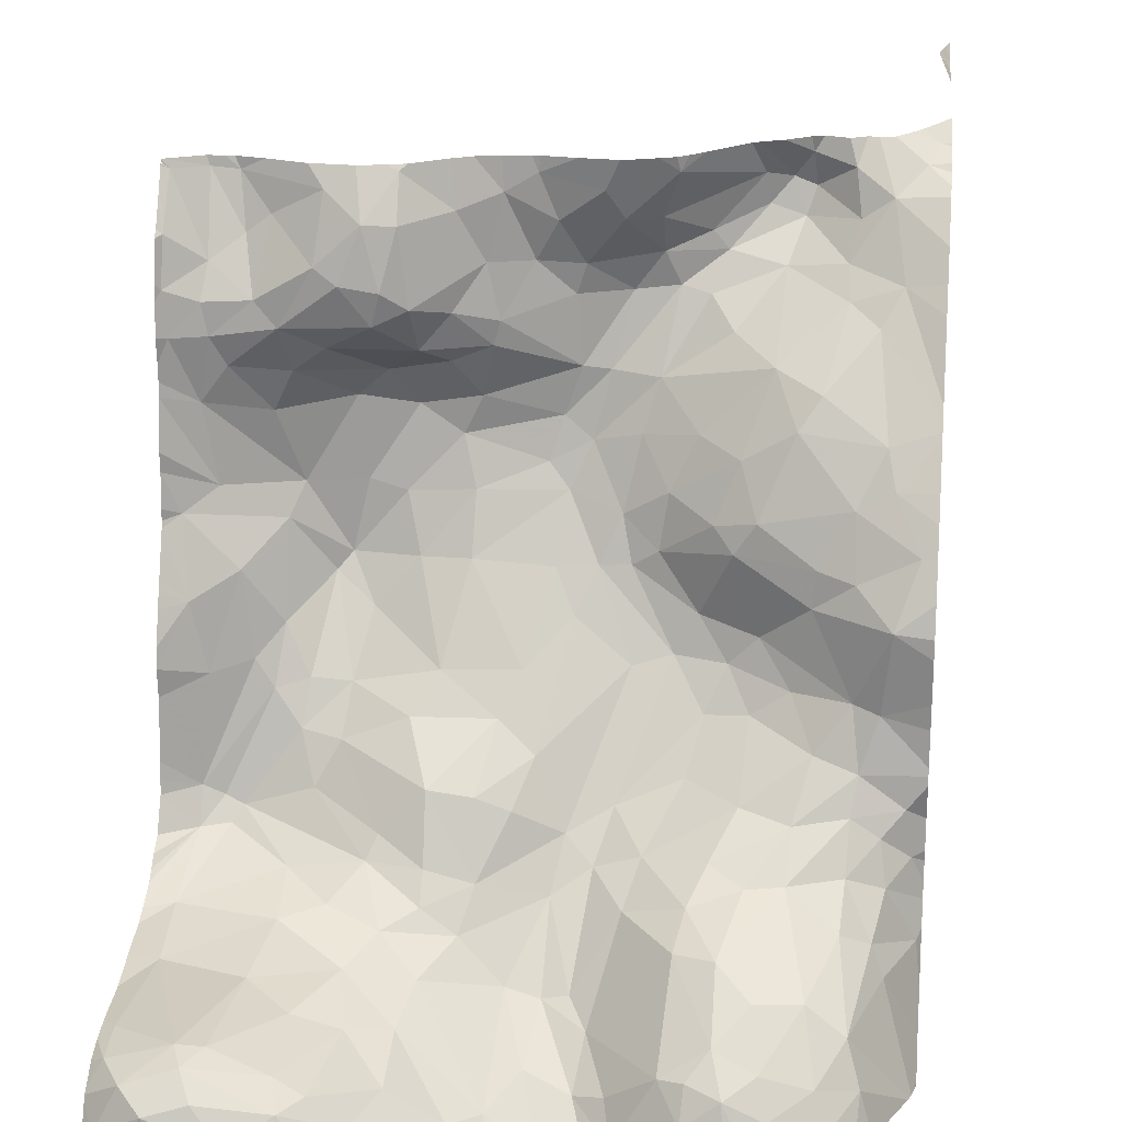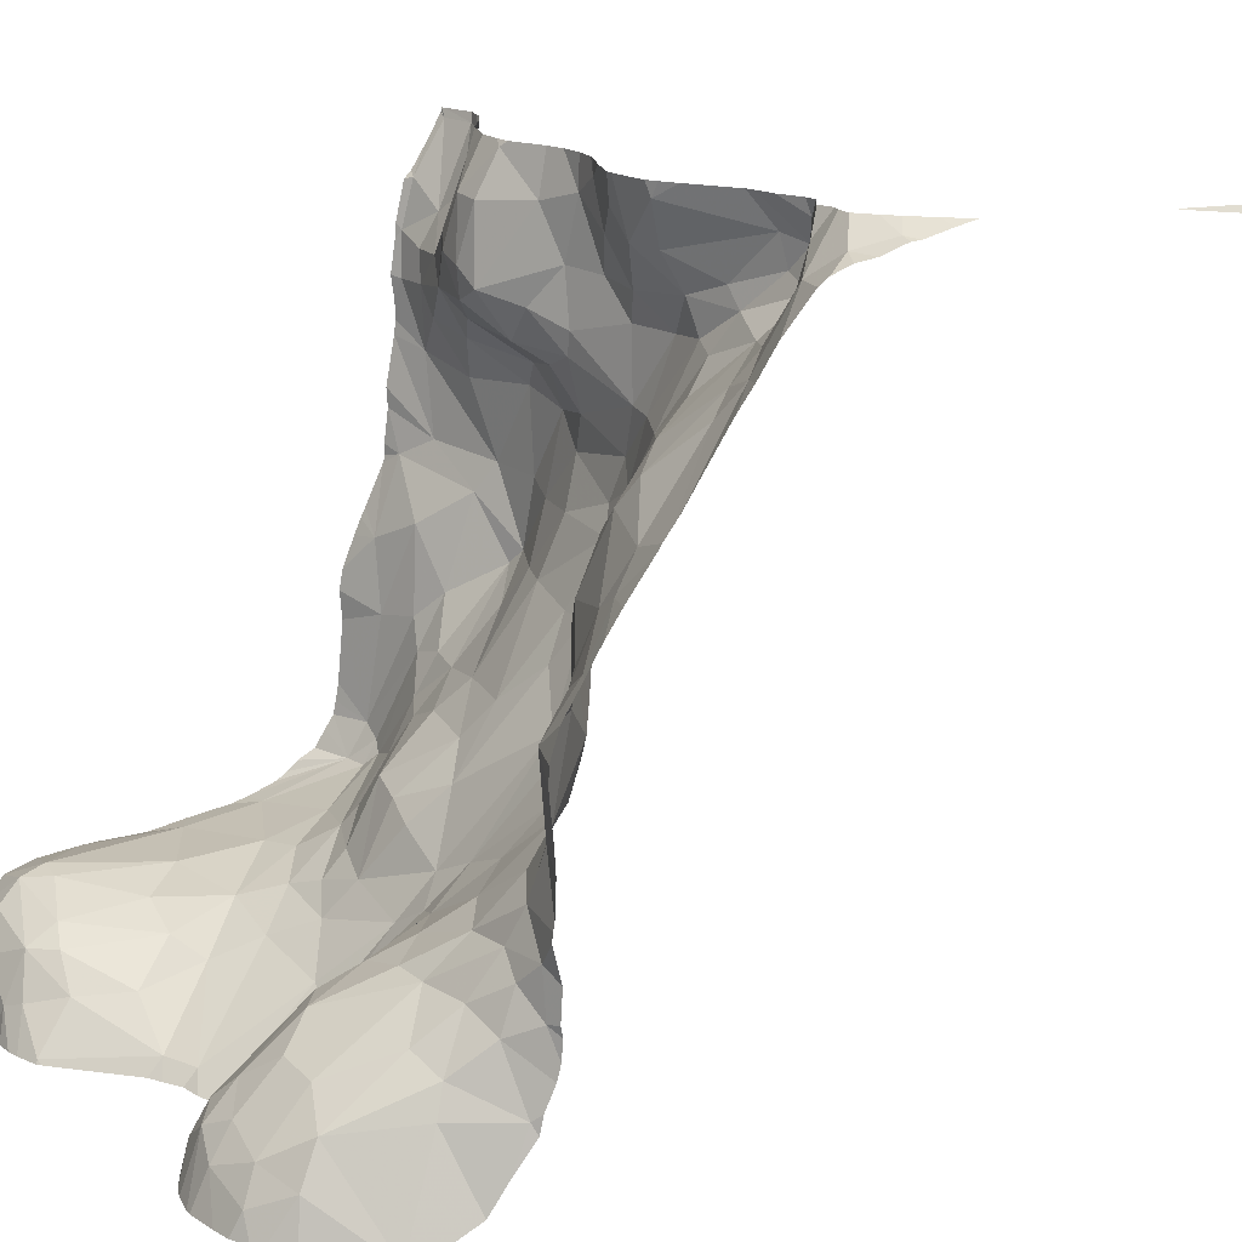
<metadata>
{"format":"obj","ext":"obj","renderer":"f3d","projection":"perspective","resolution":1024,"background":"white","views":[{"elev":20.9,"azim":6.4,"up":"+Y"},{"elev":16.3,"azim":74.0,"up":"+Y"}]}
</metadata>
<code>
v 39.83 -2.225 9.45
v 39.71 -2.174 9.524
v 39.71 -2.256 9.52
v 39.75 -0.3972 9.303
v 39.71 -0.413 9.357
v 39.74 -0.7435 9.386
v 39.91 -4.535 10.45
v 39.71 -4.56 10.51
v 39.71 -4.606 10.63
v 40.04 -2.087 9.261
v 39.71 -1.931 9.495
v 39.71 -1.443 9.442
v 39.71 -1.794 9.503
v 39.93 -4.66 10.99
v 39.71 -4.678 10.93
v 39.71 -4.752 11.21
v 39.77 -1.057 9.402
v 39.71 -1.041 9.458
v 39.71 -1.216 9.435
v 40.9 -1.568 8.831
v 40.39 -1.61 9.097
v 40.56 -2.139 8.959
v 42.38 -0.7047 8.579
v 42.64 -0.3749 8.68
v 42.52 -0.1702 8.763
v 41.11 -1.381 8.857
v 40.75 -1.151 9.192
v 40.53 -1.324 9.146
v 44.38 -1.71 9.133
v 44.3 -1.06 8.687
v 44.08 -5.184 11.26
v 43.73 -5.069 11.33
v 43.8 -5.305 11.48
v 42.77 -5.387 11.15
v 42.55 -5.443 11.05
v 41.44 -5.565 12.18
v 42.65 -2.338 8.831
v 42.96 -2.144 8.919
v 42.77 -1.822 8.7
v 42.23 -5.341 10.93
v 41.1 -5.322 12.22
v 41.28 -5.234 11.94
v 42.16 -3.743 9.662
v 42.36 -2.969 9.099
v 42.04 -3.267 9.35
v 40.7 -4.003 9.747
v 40.87 -3.71 9.611
v 40.59 -3.672 9.546
v 41.81 -5.47 11.44
v 43.52 -5.178 11.47
v 43.26 -5.361 11.51
v 43.18 -0.541 8.254
v 42.88 -0.3836 8.563
v 42.88 -0.6506 8.412
v 40.87 -0.6869 9.377
v 40.47 -0.995 9.313
v 41.08 -0.9659 9.318
v 42.72 -2.659 8.924
v 42.5 -2.67 8.926
v 43.02 -3.209 9.114
v 40.02 -1.056 9.328
v 39.97 -0.8298 9.323
v 40.24 -0.4265 9.095
v 40.2 -0.0409 8.973
v 40 -0.02547 8.971
v 40.91 -3.392 9.366
v 43.15 -4.575 10.72
v 43.21 -4.402 10.43
v 42.79 -4.536 10.27
v 44.59 -3.971 9.733
v 41.25 -4.629 10.53
v 41.53 -4.857 10.73
v 41.74 -4.697 10.41
v 44.69 -4.857 9.831
v 44.47 -4.438 9.947
v 44.4 -4.68 10.25
v 44.27 -3.738 9.734
v 41.55 -0.9415 9.015
v 41.76 -0.6496 8.826
v 41.32 -0.8583 9.278
v 41.17 -4.172 10.05
v 41.48 -3.878 9.972
v 40.41 -3.421 9.479
v 40.22 -4.167 9.715
v 40.85 -2.657 8.867
v 40.75 -2.769 8.936
v 41.02 -2.965 9.057
v 41.24 -0.3171 9.257
v 41.14 -0.7342 9.351
v 40.1 -4.105 9.701
v 39.95 -4.272 9.868
v 40.15 -4.261 9.804
v 44.19 -2.093 9.294
v 44.44 -1.965 9.278
v 44.46 -2.76 9.713
v 44.21 -3.312 9.571
v 44.4 -3.354 9.653
v 40.46 -2.354 9.095
v 39.95 -4.028 9.733
v 40.28 -3.217 9.469
v 44.62 -2.322 9.504
v 40.31 -0.8153 9.299
v 41.83 -4.429 10.19
v 42.04 -4.024 9.93
v 41.8 -3.926 9.956
v 43.83 -4.315 10.24
v 44.21 -4.315 10.08
v 44.23 -3.993 9.855
v 43.44 -4.94 11.24
v 43.67 -4.742 11.02
v 43.43 -4.562 10.83
v 43.43 -1.857 9.068
v 43.27 -2.28 9.154
v 43.56 -2.218 9.26
v 41.15 -4.929 11.28
v 41.44 -5.017 11.09
v 41.07 -4.745 10.84
v 42.57 -4.386 9.943
v 42.89 -4.281 9.971
v 42.69 -4.062 9.679
v 43.97 -3.651 9.658
v 44.18 -5.42 11.36
v 44 -4.774 10.92
v 40.31 -4.764 12.13
v 40.4 -4.921 12.29
v 40.89 -5.027 12.17
v 40.51 -4.683 11.13
v 40.24 -4.706 11.95
v 39.94 -4.87 12.2
v 40.11 -4.995 12.34
v 41.11 -4.321 10.15
v 40.36 -5.543 12.41
v 43.28 -5.119 11.38
v 44.36 -5.279 11.07
v 41.43 -5.182 11.53
v 40.63 -3.366 9.39
v 43.8 -1.64 9.098
v 44.36 -0.3051 8.215
v 44.45 -0.8141 8.537
v 42.29 -2.222 8.721
v 42.44 -1.897 8.624
v 42.14 -2.047 8.659
v 43.93 -2.745 9.38
v 43.96 -2.485 9.37
v 43.41 -2.444 9.243
v 43.52 -0.1941 8.059
v 40.13 -1.266 9.272
v 41.24 0.001556 9.097
v 41.02 -0.3011 9.312
v 42.21 -0.3913 8.706
v 43.29 -0.679 8.212
v 42.99 -0.89 8.355
v 43.19 -0.9465 8.364
v 43.38 -3.233 9.179
v 43.18 -2.93 9.071
v 40.2 -2.612 9.43
v 43.63 -1.304 8.808
v 43.15 -1.762 8.853
v 39.89 -2.768 9.64
v 39.71 -2.303 9.534
v 41.34 -1.188 9.058
v 40.71 -0.5797 9.334
v 40.77 -0.1068 9.183
v 40.41 -0.298 9.09
v 39.95 -1.513 9.287
v 42.24 -1.743 8.582
v 42.36 -1.404 8.573
v 41.71 -1.584 8.717
v 43.24 -3.542 9.327
v 43.59 -3.027 9.202
v 44.57 -0.1244 8.033
v 40.96 -2.155 8.817
v 41.21 -2.233 8.812
v 44.27 -4.985 10.94
v 44.19 -4.557 10.4
v 41.03 -5.011 11.96
v 43.11 -5.145 11.3
v 42.99 -0.06411 8.649
v 40.42 -4.734 11.91
v 40.82 -4.794 11.35
v 43.67 -0.7741 8.239
v 44.09 -0.9283 8.533
v 43.54 -0.4113 8.012
v 43.69 -0.2417 7.932
v 43.78 -0.4999 7.97
v 43.85 -0.3081 7.904
v 44.15 -0.4578 8.19
v 44.08 -0.7201 8.34
v 44.1 -0.1398 8.081
v 42.55 -1.43 8.541
v 43.82 -0.06603 7.976
v 42.32 -0.9141 8.567
v 42.68 -0.9163 8.406
v 42.06 -0.6693 8.662
v 41.86 -0.1973 8.766
v 40.01 -0.5878 9.2
v 41.57 -0.2848 8.939
v 39.8 -4.768 11.67
v 39.71 -0.8056 9.425
v 41.84 -1.04 8.82
v 41.49 -4.34 10.2
v 42.61 -5.158 10.74
v 42.3 -5.06 10.52
v 44.21 -2.533 9.473
v 43.14 -3.881 9.598
v 44.48 -4.891 10.31
v 42.3 -4.55 10.07
v 42.06 -4.984 10.52
v 43.85 -4.028 9.948
v 43.95 -1.425 8.989
v 41.32 -3.537 9.582
v 40.01 -3.269 9.632
v 42.38 -4.215 9.82
v 42.75 -3.274 9.181
v 42.9 -2.543 8.965
v 43.54 -3.511 9.371
v 41.9 -3.538 9.551
v 44.63 -4.314 9.722
v 39.71 -3.371 9.835
v 39.71 -4.034 9.912
v 40.6 -4.562 10.56
v 42.48 -5.023 10.52
v 43.5 -3.962 9.832
v 43.33 -4.218 10.14
v 43.57 -4.31 10.32
v 41.58 -1.854 8.71
v 41.29 -1.65 8.717
v 39.79 -5.166 12.24
v 42.02 -5.485 11.26
v 39.8 -4.829 11.96
v 40.83 -4.892 11.95
v 40.61 -5.161 12.38
v 40.96 -5.378 12.33
v 44.43 -4.135 9.841
v 41.49 -4.537 10.36
v 40.59 -4.397 10.13
v 39.72 -5.574 12.31
v 42.22 -2.681 8.96
v 41.66 -2.637 8.984
v 41.8 -1.208 8.822
v 41.53 -1.309 8.864
v 42.88 -1.46 8.592
v 43.35 -1.148 8.543
v 40.46 -3.02 9.298
v 41.31 -2.648 8.948
v 41.5 -3.284 9.369
v 43.81 -3.333 9.37
v 41.67 -2.21 8.808
v 39.76 -0.01875 9.093
v 39.71 -5.586 12.31
v 40.89 -4.516 10.41
v 39.71 0.01336 9.1
v 39.71 0.01196 9.106
v 39.71 -4.983 12.04
v 39.71 -4.881 11.9
v 39.71 -5.57 12.3
v 39.71 -5.25 12.22
v 39.71 -0.3611 9.309
v 39.71 -0.1807 9.205
v 39.71 -2.673 9.693
v 39.71 -2.603 9.662
v 39.71 -4.472 10.32
v 39.71 -4.411 10.24
v 39.71 -4.337 10.17
v 39.71 -5.066 12.11
v 39.71 -4.824 11.74
v 39.71 -4.787 11.55
v 39.71 -0.6978 9.418
v 39.71 -3.938 9.895
v 39.71 -2.79 9.741
v 39.71 -0.001966 9.111
v 39.71 -0.09935 9.162
v 39.71 -3.166 9.851
v 39.71 -3.019 9.826
v 39.71 -3.634 9.858
v 39.71 -3.815 9.874
v 39.71 -4.132 9.972
v 39.71 -5.013 12.08
v 39.71 -4.261 10.05
v 39.71 -1.341 9.431
v 39.71 0.0004918 9.109
v 39.71 0.01003 9.108
v 39.71 0.01233 9.107
v 44.64 -0.04172 7.757
v 42.09 -0.06874 8.739
v 39.71 0.04154 9.098
v 42.86 0.04154 8.727
v 41.85 0.04154 8.758
v 44.64 0.04154 5.175
v 44.72 0.04154 4.804
v 41.16 0.04154 9.092
v 40.1 0.04154 8.962
v 43.14 0.04154 8.525
v 44.45 0.04154 7.817
v 44.24 0.04154 7.972
v 43.88 0.04154 7.974
v 44.64 0.04154 5.28
v 41.54 0.04154 8.877
v 44.35 0.04154 7.95
v 43.63 0.04154 8.128
v 44.71 0.04154 6.165
v 39.98 0.04154 8.962
v 39.73 0.04154 9.088
v 42.61 0.04154 8.804
v 44.17 0.04154 7.965
v 43.48 0.04154 8.199
v 44.62 0.04154 7.535
v 40.37 0.04154 9.01
v 40.16 0.04154 8.957
v 42.1 0.04154 8.741
v 43.04 0.04154 8.622
v 42.97 0.04154 8.682
v 42.67 0.04154 8.793
v 40.66 0.04154 9.109
v 42.04 0.04154 8.739
v 44.05 0.04154 8.028
v 40.88 0.04154 9.122
v 44.68 0.04154 4.948
v 43.42 0.04154 8.232
v 44.52 0.04154 7.71
v 44.71 0.04154 6.115
v 44.69 0.04154 5.921
v 43.8 0.04154 8.008
v 42.35 0.04154 8.78
v 39.72 0.04154 9.094
v 41.68 0.04154 8.807
v 41.29 0.04154 9.053
v 40.97 0.04154 9.134
v 41.43 -5.594 12.2
v 39.71 -5.594 12.31
v 44.69 -5.594 10.55
v 42.33 -5.594 11.21
v 44.16 -5.594 11.44
v 43.79 -5.594 11.6
v 41.2 -5.594 12.34
v 44.28 -5.594 11.34
v 42.84 -5.594 11.34
v 39.76 -5.594 12.32
v 39.71 -5.594 12.31
v 42.44 -5.594 11.22
v 44.68 -5.594 10.58
v 42.62 -5.594 11.21
v 41.84 -5.594 11.55
v 43.55 -5.594 11.62
v 43.42 -5.594 11.61
v 44.67 -5.594 10.61
v 44.45 -5.594 11.1
v 41.47 -5.594 12.15
v 41.93 -5.594 11.47
v 44.02 -5.594 11.5
v 40.36 -5.594 12.42
v 40.9 -5.594 12.4
v 42.87 -5.594 11.36
v 40.86 -5.594 12.41
v 44.34 -5.594 11.28
v 42.05 -5.594 11.36
v 42.78 -5.594 11.3
v 42.82 -5.594 11.32
v 42.2 -5.594 11.29
v 41.29 -5.594 12.29
v 39.73 -5.594 12.31
v 40.67 -5.594 12.41
v 43.27 -5.594 11.57
v 43.18 -5.594 11.54
v 41.07 -5.594 12.38
v 41.45 -5.594 12.19
v 43.74 -5.594 11.61
v 44.71 -5.594 10.46
v 44.72 -0.04642 5.101
v 44.72 -4.511 9.662
v 44.72 0.001469 7.491
v 44.72 -4.802 9.762
v 44.72 0.02813 4.83
v 44.72 0.03064 6.144
v 44.72 -0.0464 5.073
v 44.72 -4.934 9.789
v 44.72 -0.06362 7.736
v 44.72 0.04154 6.227
v 44.72 0.0255 6.082
v 44.72 -3.806 9.71
v 44.72 -1.605 9.096
v 44.72 -2.121 9.418
v 44.72 -4.288 9.664
v 44.72 -5.166 9.951
v 44.72 -4.366 9.65
v 44.72 -2.566 9.659
v 44.72 -4.624 9.688
v 44.72 -3.424 9.685
v 44.72 -0.05699 7.672
v 44.72 -0.771 8.586
v 44.72 -2.784 9.721
v 44.72 -0.5525 8.458
v 44.72 -2.32 9.523
v 44.72 -0.1358 7.911
v 44.72 -0.2789 8.25
v 44.72 -5.594 10.41
v 44.72 -1.944 9.311
v 44.72 -3.245 9.695
v 44.72 0.02716 6.099
v 44.72 -2.926 9.724
v 44.72 -3.684 9.694
v 44.72 -5.395 10.1
v 44.72 -4.061 9.652
v 44.72 0.02963 6.127
v 44.72 -5.531 10.32
v 44.72 0.04154 4.789
v 44.72 -3.739 9.705
v 44.72 -0.1634 8.051
v 44.72 -0.2243 8.184
v 44.72 -0.04654 5.345
v 44.72 -0.02627 4.996
v 44.72 -0.9488 8.702
v 44.72 0.04154 7.352
v 44.72 -0.02277 7.566
v 44.72 -1.528 9.043
v 44.72 -1.65 9.12
v 44.72 -1.459 8.997
v 44.72 -5.565 10.37
g obj_0
f 1 2 3
f 11 2 1
f 160 1 3
f 1 10 11
f 159 1 160
f 98 10 1
f 159 156 1
f 1 156 98
f 11 10 13
f 160 261 159
f 10 12 13
f 98 22 10
f 12 10 165
f 10 22 165
f 260 159 261
f 159 212 156
f 270 159 260
f 273 212 159
f 274 159 270
f 273 159 274
f 22 98 85
f 98 156 244
f 98 86 85
f 98 244 86
f 212 100 156
f 244 156 100
f 12 165 280
f 21 165 22
f 172 22 85
f 20 21 22
f 22 172 20
f 19 280 165
f 147 165 21
f 17 19 165
f 147 61 165
f 165 61 17
f 219 212 273
f 99 100 212
f 99 212 219
f 85 86 87
f 172 85 173
f 245 85 87
f 173 85 245
f 136 86 244
f 244 100 83
f 136 244 83
f 66 87 86
f 86 136 66
f 99 83 100
f 28 147 21
f 21 20 28
f 173 227 172
f 227 20 172
f 26 28 20
f 227 26 20
f 17 18 19
f 56 61 147
f 28 56 147
f 61 62 17
f 199 18 17
f 6 17 62
f 6 199 17
f 56 102 61
f 62 61 102
f 219 275 99
f 99 90 83
f 275 276 99
f 99 91 90
f 269 99 276
f 99 220 91
f 220 99 269
f 246 245 87
f 246 87 66
f 173 226 227
f 248 173 245
f 248 226 173
f 245 246 239
f 245 239 248
f 48 66 136
f 136 83 48
f 84 83 90
f 83 84 48
f 246 66 211
f 66 48 47
f 211 66 47
f 28 27 56
f 26 27 28
f 168 227 226
f 241 26 227
f 241 227 168
f 26 161 27
f 161 26 241
f 162 102 56
f 57 56 27
f 56 55 162
f 55 56 57
f 196 6 62
f 196 62 102
f 199 6 268
f 4 6 196
f 5 268 6
f 4 5 6
f 162 164 102
f 63 196 102
f 164 63 102
f 90 91 92
f 90 92 84
f 220 277 91
f 279 91 277
f 246 45 239
f 211 217 246
f 45 246 217
f 168 226 166
f 248 142 226
f 226 142 166
f 248 239 140
f 248 140 142
f 45 238 239
f 140 239 238
f 46 47 48
f 84 46 48
f 131 46 84
f 211 47 82
f 82 217 211
f 47 46 81
f 81 82 47
f 57 27 161
f 166 167 168
f 168 240 241
f 240 168 167
f 241 240 161
f 80 57 161
f 240 78 161
f 78 80 161
f 162 163 164
f 162 55 149
f 162 149 163
f 57 89 55
f 80 89 57
f 149 55 89
f 196 249 4
f 63 65 196
f 65 249 196
f 272 4 249
f 5 4 258
f 272 259 4
f 258 4 259
f 64 164 163
f 64 63 164
f 63 64 65
f 44 238 45
f 45 217 43
f 43 44 45
f 105 217 82
f 217 105 43
f 190 167 166
f 142 141 166
f 141 190 166
f 140 141 142
f 238 59 140
f 140 37 141
f 59 37 140
f 59 238 44
f 46 131 81
f 81 131 201
f 201 131 235
f 81 201 82
f 82 103 105
f 82 201 103
f 190 193 167
f 200 240 167
f 193 192 167
f 200 167 192
f 240 200 78
f 88 89 80
f 78 79 80
f 88 80 197
f 197 80 79
f 200 79 78
f 149 328 163
f 308 64 163
f 328 317 163
f 308 163 314
f 314 163 317
f 89 88 149
f 328 149 148
f 88 148 149
f 271 272 249
f 325 249 65
f 281 271 249
f 249 325 286
f 281 249 253
f 252 249 286
f 249 252 253
f 64 292 65
f 325 65 303
f 292 302 65
f 303 65 302
f 309 64 308
f 292 64 309
f 214 59 44
f 43 214 44
f 43 105 104
f 43 213 214
f 104 213 43
f 103 104 105
f 190 152 193
f 242 190 141
f 152 190 242
f 37 39 141
f 141 39 242
f 37 59 58
f 60 59 214
f 58 59 60
f 37 38 39
f 37 58 215
f 38 37 215
f 201 235 103
f 103 235 73
f 103 213 104
f 207 213 103
f 103 73 207
f 152 54 193
f 192 193 23
f 54 23 193
f 192 194 200
f 200 194 79
f 23 194 192
f 148 88 197
f 79 195 197
f 79 194 195
f 148 197 298
f 197 195 326
f 326 298 197
f 328 148 291
f 291 148 327
f 298 327 148
f 281 253 282
f 282 253 283
f 60 214 120
f 214 213 120
f 118 120 213
f 118 213 207
f 242 153 152
f 54 152 151
f 151 152 153
f 39 158 242
f 242 243 153
f 242 158 157
f 242 157 243
f 39 38 158
f 155 58 60
f 58 155 215
f 60 120 169
f 60 154 155
f 154 60 169
f 215 113 38
f 38 112 158
f 112 38 113
f 145 215 155
f 113 215 145
f 207 73 208
f 222 118 207
f 203 207 208
f 203 222 207
f 54 24 23
f 54 151 52
f 24 54 53
f 52 53 54
f 194 23 150
f 23 24 25
f 150 23 25
f 194 150 195
f 195 288 326
f 195 150 285
f 288 195 285
f 205 169 120
f 118 119 120
f 205 120 119
f 119 118 69
f 222 69 118
f 153 243 181
f 181 151 153
f 183 52 151
f 185 151 181
f 183 151 185
f 157 158 112
f 181 243 157
f 157 112 137
f 181 157 182
f 157 137 210
f 182 157 210
f 154 170 155
f 155 170 145
f 169 205 216
f 154 169 216
f 154 247 170
f 216 247 154
f 112 113 114
f 114 113 145
f 114 137 112
f 145 170 143
f 144 114 145
f 143 144 145
f 208 40 203
f 229 40 208
f 222 203 202
f 222 202 69
f 40 35 203
f 35 202 203
f 24 313 25
f 24 53 178
f 287 313 24
f 178 287 24
f 146 53 52
f 52 183 146
f 53 146 178
f 285 150 25
f 313 304 25
f 324 285 25
f 324 25 304
f 288 285 315
f 315 285 310
f 310 285 324
f 205 223 216
f 205 119 223
f 69 68 119
f 119 224 223
f 68 224 119
f 67 68 69
f 69 202 67
f 181 188 185
f 181 182 188
f 184 183 185
f 183 184 146
f 185 188 187
f 184 185 186
f 185 187 186
f 93 137 114
f 137 29 210
f 137 93 29
f 210 30 182
f 139 188 182
f 182 30 139
f 30 210 29
f 170 247 96
f 96 143 170
f 121 216 223
f 247 216 121
f 121 96 247
f 93 114 144
f 96 95 143
f 204 144 143
f 204 143 95
f 93 144 204
f 40 229 359
f 359 332 40
f 340 35 40
f 340 40 332
f 229 356 359
f 49 349 229
f 349 356 229
f 35 34 202
f 67 202 177
f 202 34 177
f 342 35 340
f 358 34 35
f 358 35 357
f 357 35 342
f 178 146 319
f 178 312 287
f 319 293 178
f 312 178 311
f 178 293 311
f 319 146 184
f 209 121 223
f 224 209 223
f 68 225 224
f 68 67 111
f 111 225 68
f 225 209 224
f 67 109 111
f 177 109 67
f 187 188 138
f 188 139 138
f 184 186 191
f 319 184 306
f 306 184 191
f 186 187 189
f 189 187 138
f 191 186 189
f 93 94 29
f 101 93 204
f 94 93 101
f 29 381 30
f 29 94 416
f 416 381 29
f 30 415 139
f 381 415 30
f 139 417 412
f 415 417 139
f 392 138 139
f 392 139 390
f 390 139 412
f 121 77 96
f 95 96 97
f 97 96 77
f 77 121 209
f 204 95 101
f 95 97 398
f 101 95 386
f 398 400 95
f 391 95 400
f 386 95 391
f 49 42 36
f 349 49 343
f 343 49 36
f 177 34 358
f 133 109 177
f 51 177 337
f 133 177 51
f 358 337 177
f 108 77 209
f 209 225 106
f 106 108 209
f 111 106 225
f 109 110 111
f 111 123 106
f 110 123 111
f 32 110 109
f 133 50 109
f 50 32 109
f 138 295 189
f 306 191 300
f 191 189 316
f 300 191 323
f 316 296 191
f 323 191 296
f 295 305 189
f 316 189 305
f 101 393 94
f 94 382 397
f 393 382 94
f 416 94 397
f 386 393 101
f 70 77 108
f 77 70 380
f 401 97 77
f 401 77 407
f 380 407 77
f 97 388 398
f 97 401 388
f 41 36 42
f 126 41 42
f 36 366 348
f 36 329 366
f 343 36 348
f 329 36 41
f 133 51 50
f 337 353 51
f 364 51 353
f 363 51 364
f 344 50 51
f 344 51 345
f 345 51 363
f 106 107 108
f 108 234 70
f 107 234 108
f 106 123 175
f 107 106 175
f 123 110 32
f 175 123 174
f 32 31 123
f 123 31 174
f 50 33 32
f 31 32 33
f 50 367 33
f 367 50 344
f 70 234 218
f 380 70 403
f 403 70 218
f 233 41 126
f 233 335 41
f 329 41 360
f 335 360 41
f 126 232 233
f 125 232 126
f 124 125 126
f 107 75 234
f 76 107 175
f 76 75 107
f 218 234 75
f 174 76 175
f 134 174 31
f 31 33 122
f 31 122 134
f 367 334 33
f 350 33 334
f 333 122 33
f 333 33 350
f 403 218 383
f 383 218 385
f 370 218 75
f 385 218 370
f 232 354 233
f 335 233 365
f 354 352 233
f 365 233 352
f 132 362 232
f 232 125 130
f 232 130 132
f 362 354 232
f 124 130 125
f 124 129 130
f 370 75 387
f 134 355 347
f 355 134 122
f 355 122 336
f 336 122 333
f 237 338 132
f 132 130 237
f 362 132 351
f 338 351 132
f 130 228 237
f 130 129 228
f 265 228 129
f 265 129 278
f 237 361 338
f 237 250 339
f 256 237 228
f 250 237 256
f 339 361 237
f 256 228 257
f 257 228 265
f 250 330 339
f 7 8 9
f 15 7 9
f 8 7 91
f 15 14 7
f 91 7 92
f 7 14 221
f 92 7 236
f 236 7 221
f 8 91 262
f 14 15 16
f 262 91 263
f 263 91 264
f 279 264 91
f 198 14 16
f 14 127 221
f 14 198 128
f 127 14 128
f 84 92 236
f 221 251 236
f 117 221 127
f 117 251 221
f 236 131 84
f 251 131 236
f 16 267 198
f 198 230 128
f 266 198 267
f 266 230 198
f 179 127 128
f 180 117 127
f 179 180 127
f 128 230 129
f 179 128 124
f 128 129 124
f 71 131 251
f 71 251 117
f 115 117 180
f 72 71 117
f 115 116 117
f 117 116 72
f 235 131 71
f 255 230 266
f 278 129 230
f 254 230 255
f 278 230 254
f 179 124 231
f 179 231 180
f 231 115 180
f 126 231 124
f 73 235 71
f 71 72 73
f 116 115 135
f 115 231 176
f 135 115 176
f 72 116 229
f 73 72 208
f 208 72 229
f 116 135 49
f 116 49 229
f 126 176 231
f 126 42 176
f 42 49 135
f 176 42 135
f 74 376 372
f 75 74 372
f 74 75 76
f 74 76 206
f 376 74 384
f 384 74 206
f 372 387 75
f 174 206 76
f 331 206 174
f 384 206 402
f 402 206 331
f 134 346 174
f 331 174 341
f 346 341 174
f 402 331 405
f 331 368 418
f 418 405 331
f 346 134 347
f 297 410 369
f 297 369 289
f 297 322 399
f 410 297 379
f 399 379 297
f 369 375 289
f 411 318 289
f 411 289 375
f 321 404 322
f 404 399 322
f 318 411 290
f 301 374 321
f 374 404 321
f 411 373 290
f 406 290 373
f 374 301 378
f 171 408 394
f 171 409 408
f 284 171 394
f 171 138 395
f 171 284 294
f 171 299 138
f 294 299 171
f 395 409 171
f 320 284 389
f 294 284 320
f 394 377 284
f 389 284 377
f 138 392 395
f 299 295 138
f 320 414 307
f 389 414 320
f 414 371 307
f 307 371 413
f 418 368 396

</code>
